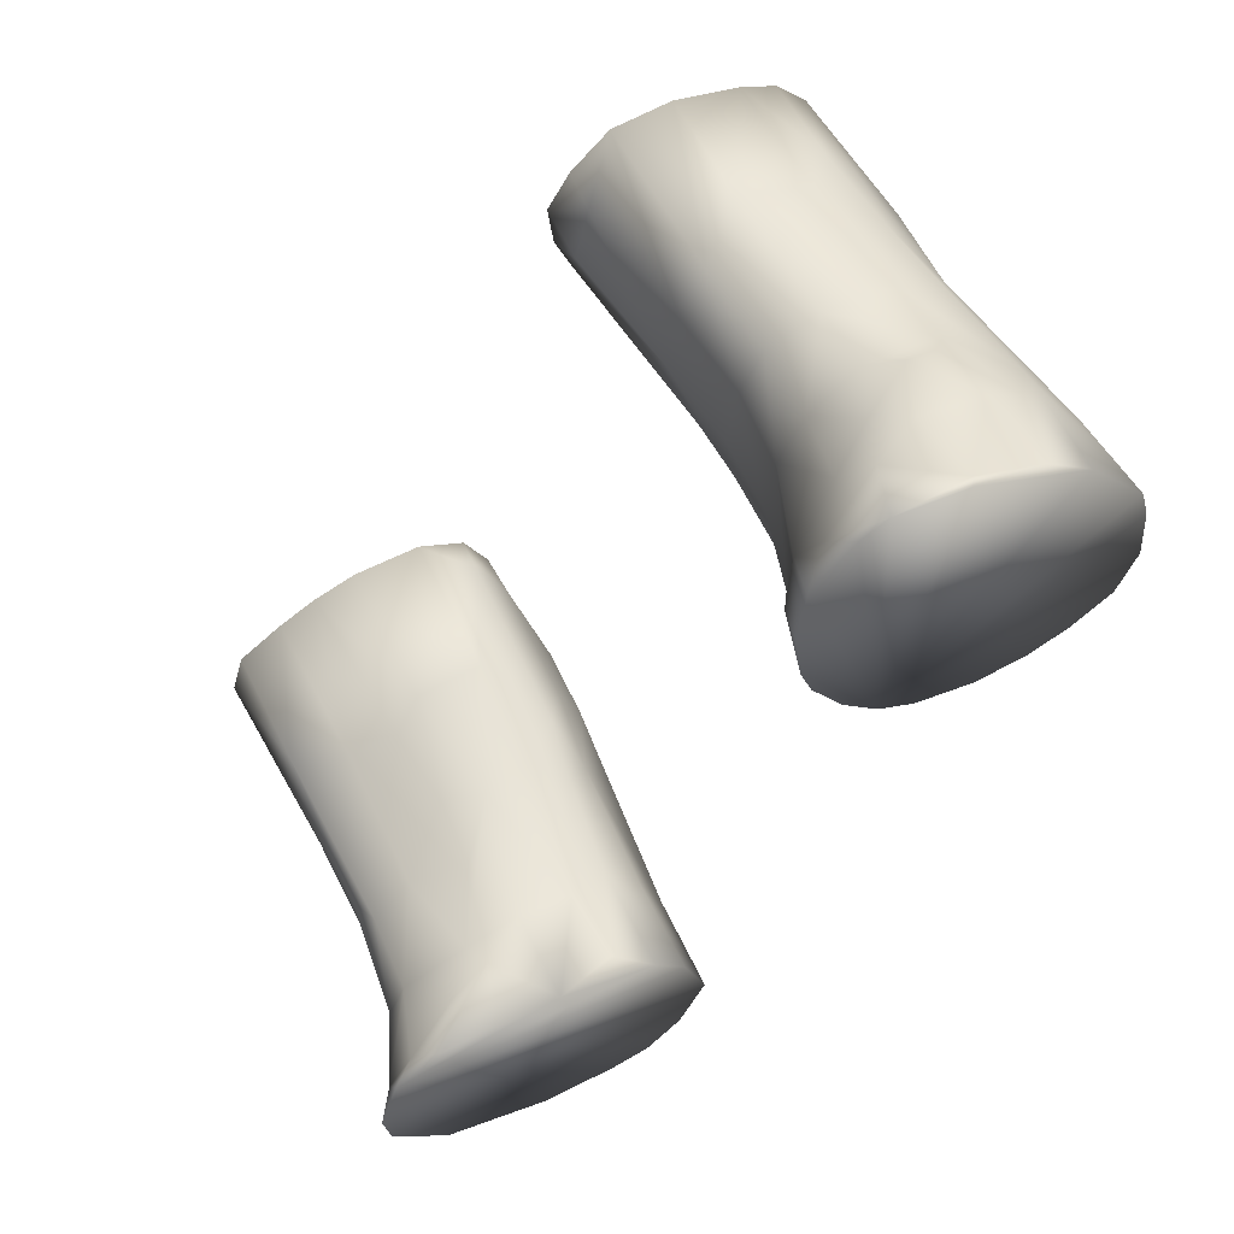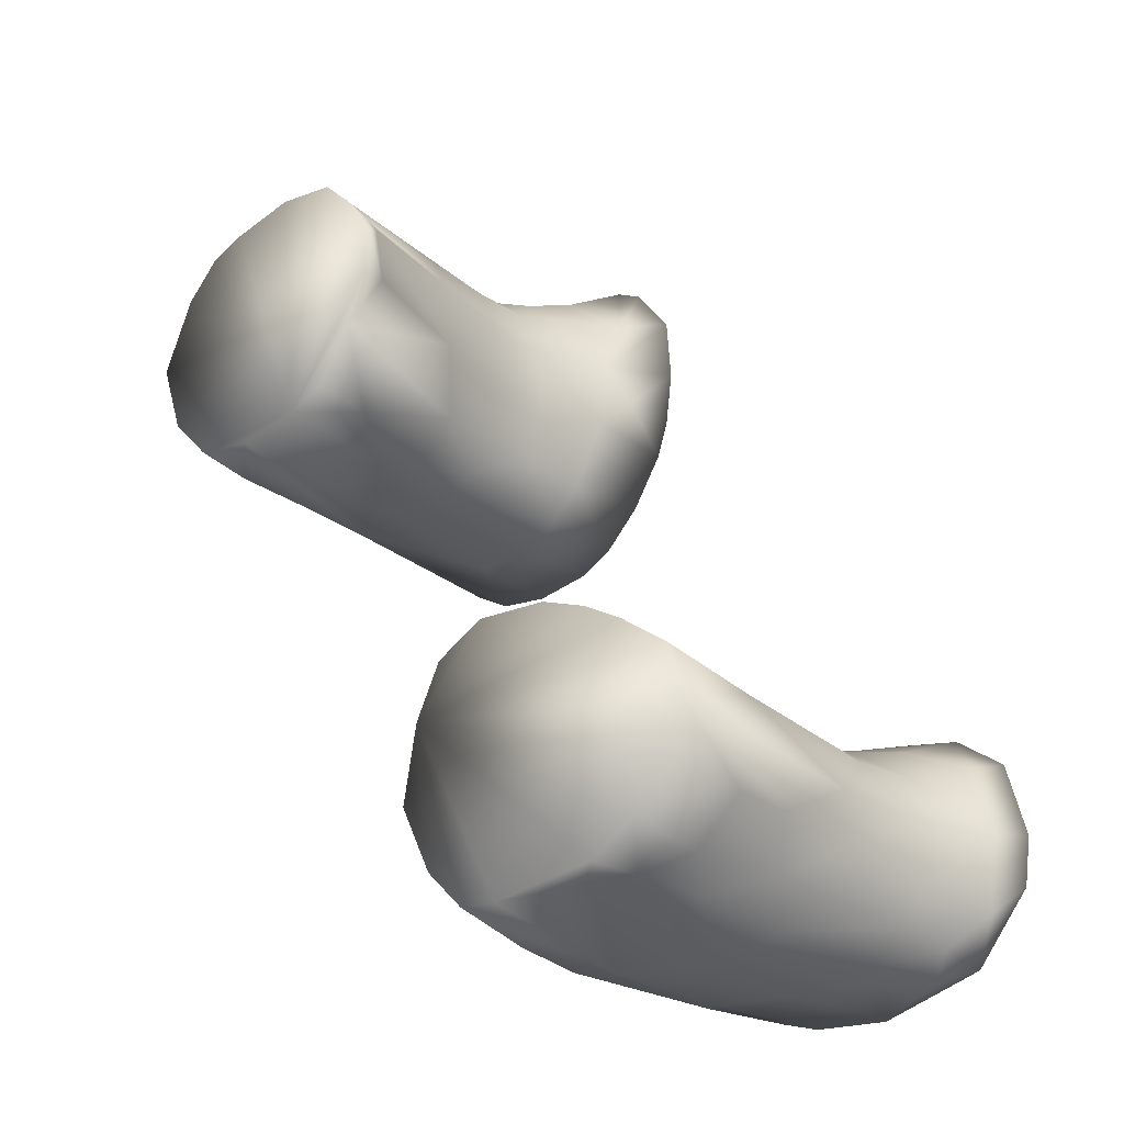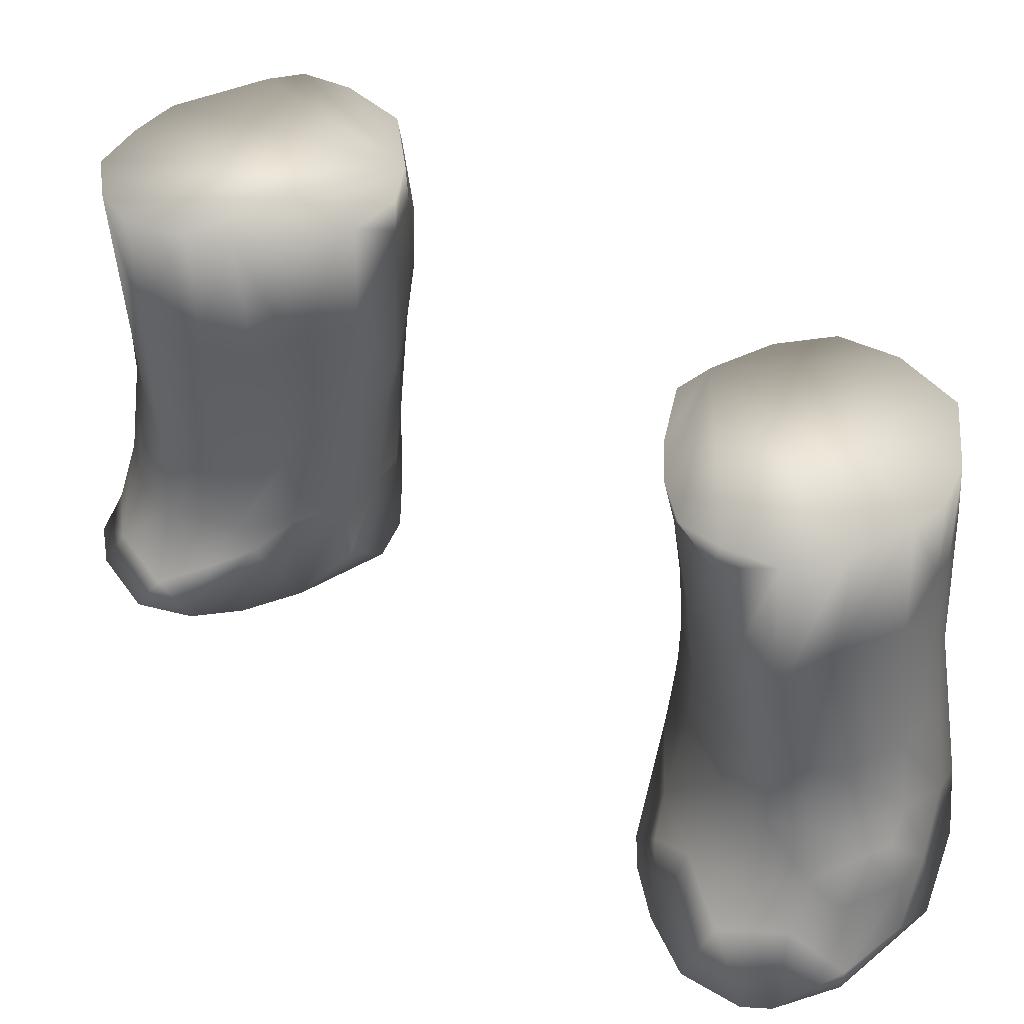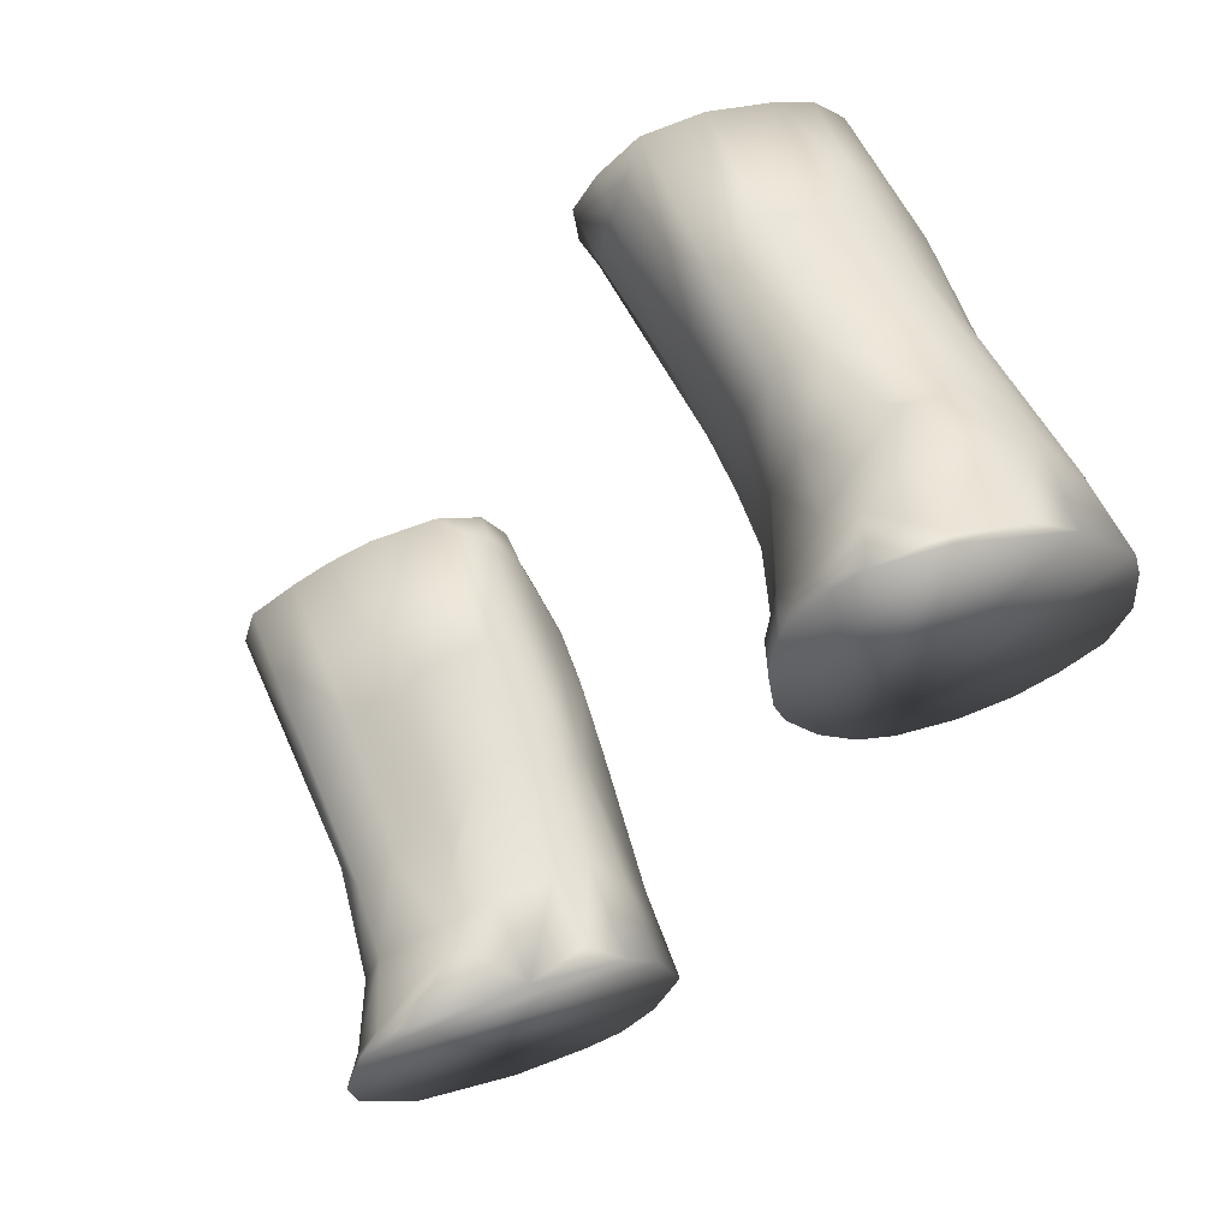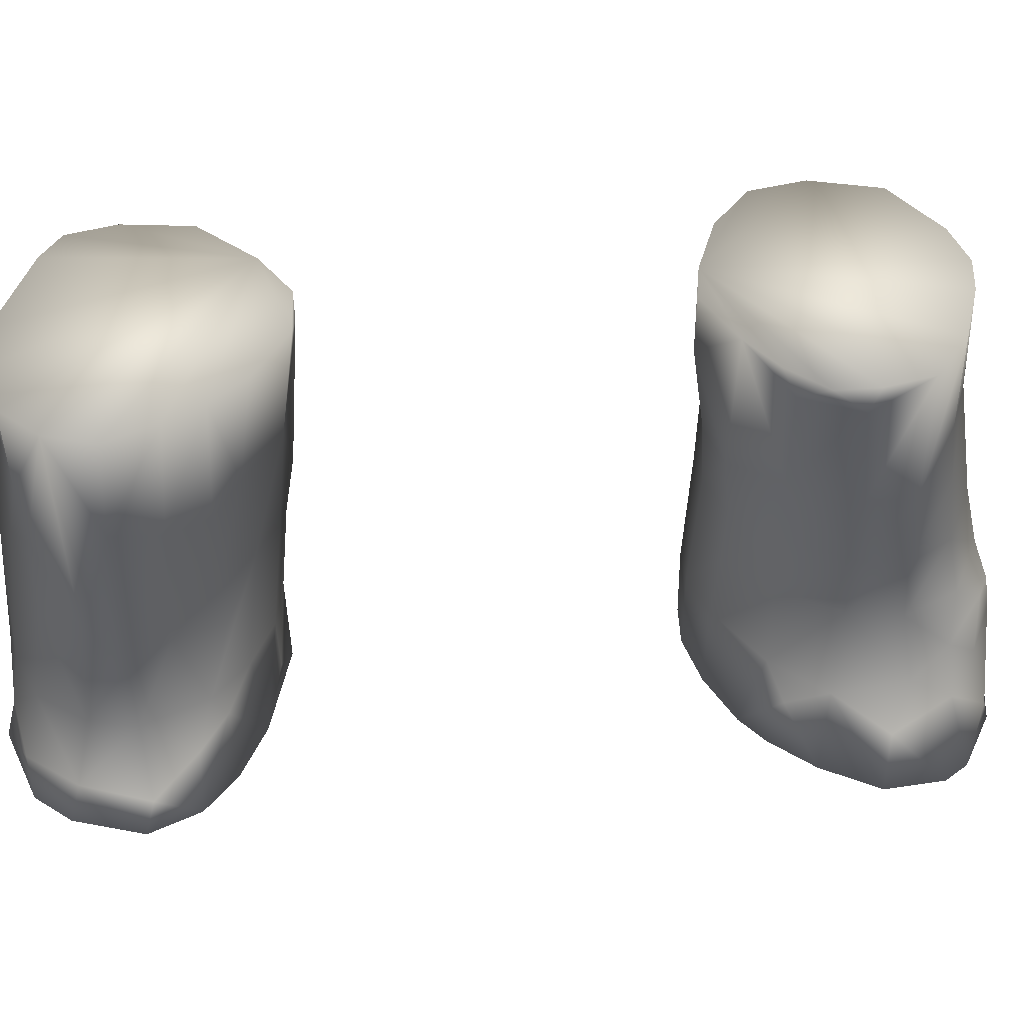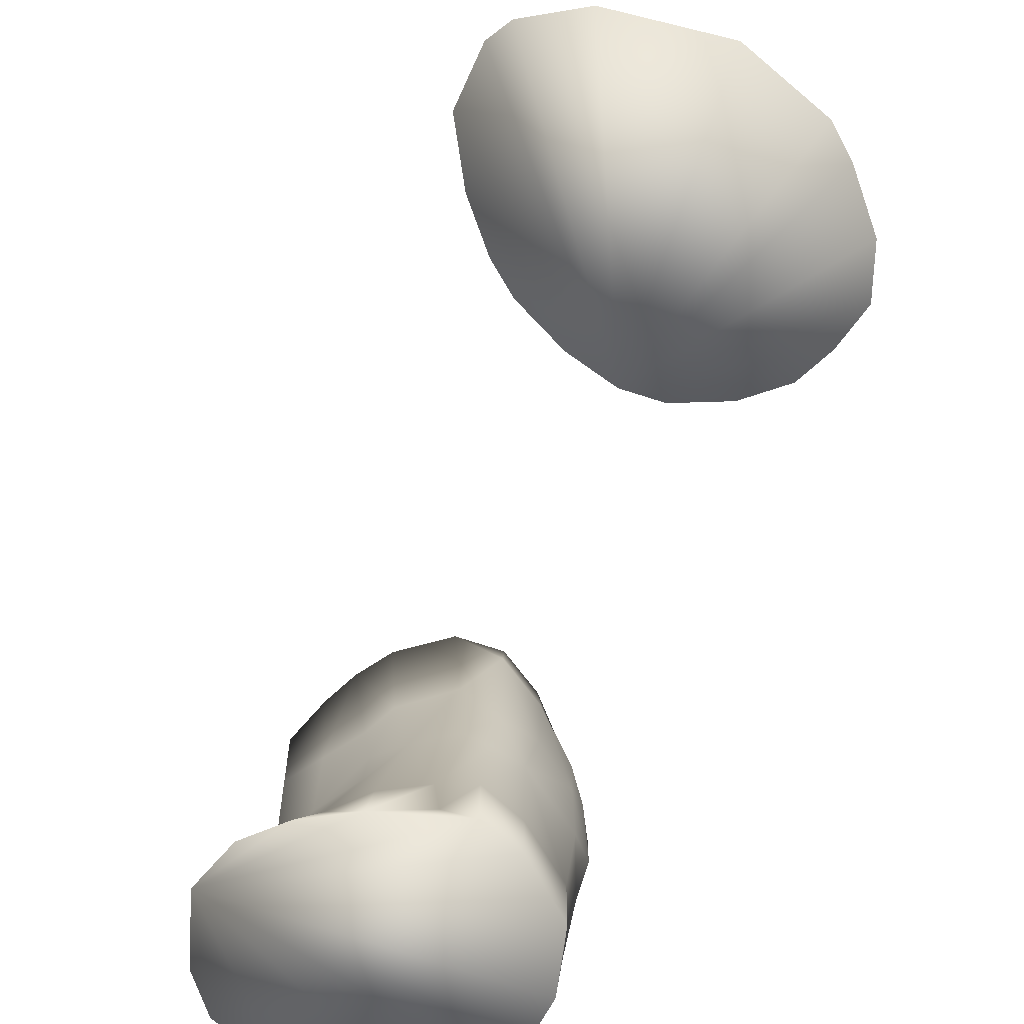
<metadata>
{"format":"obj","ext":"obj","renderer":"f3d","projection":"perspective","resolution":1024,"background":"white","views":[{"elev":61.1,"azim":-26.2,"up":"+Z"},{"elev":-24.3,"azim":-141.7,"up":"+Z"},{"elev":44.4,"azim":-17.6,"up":"+Y"},{"elev":63.7,"azim":-20.7,"up":"+Z"},{"elev":45.8,"azim":-62.5,"up":"+Y"},{"elev":-78.2,"azim":12.8,"up":"+Y"}]}
</metadata>
<code>
o low.017_Fotogrametria_MarioGomes_V01_Model_2.018
v -3.682 0.1024 -5.436
v -3.663 0.1147 -5.436
v -3.679 0.2771 -5.431
v -3.652 0.1679 -5.436
v -3.659 0.2189 -5.434
v -3.66 0.2771 -5.424
v -3.723 0.08417 -5.448
v -3.713 0.1156 -5.458
v -3.733 0.08814 -5.477
v -3.72 0.116 -5.478
v -3.727 0.0837 -5.507
v -3.719 0.1164 -5.503
v -3.7 0.09579 -5.439
v -3.686 0.1136 -5.441
v -3.713 0.09516 -5.522
v -3.71 0.1239 -5.519
v -3.703 0.08591 -5.53
v -3.698 0.1189 -5.53
v -3.672 0.1379 -5.542
v -3.711 0.1479 -5.46
v -3.714 0.2271 -5.457
v -3.715 0.2771 -5.454
v -3.715 0.1659 -5.477
v -3.721 0.2771 -5.475
v -3.714 0.1647 -5.498
v -3.715 0.2063 -5.496
v -3.716 0.2363 -5.496
v -3.717 0.2771 -5.496
v -3.694 0.1524 -5.45
v -3.693 0.2132 -5.447
v -3.695 0.2771 -5.44
v -3.703 0.1925 -5.514
v -3.698 0.2386 -5.515
v -3.7 0.2771 -5.513
v -3.693 0.1768 -5.529
v -3.69 0.2228 -5.526
v -3.67 0.1452 -5.44
v -3.669 0.1752 -5.44
v -3.673 0.2086 -5.439
v -3.684 0.253 -5.524
v -3.67 0.1909 -5.54
v -3.672 0.2659 -5.528
v -3.536 0.1017 -5.176
v -3.559 0.09244 -5.193
v -3.544 0.1114 -5.193
v -3.515 0.08009 -5.167
v -3.516 0.1111 -5.175
v -3.527 0.1218 -5.183
v -3.486 0.08027 -5.18
v -3.49 0.1103 -5.179
v -3.476 0.1104 -5.189
v -3.463 0.1268 -5.206
v -3.538 0.1407 -5.201
v -3.538 0.1708 -5.203
v -3.54 0.2087 -5.203
v -3.543 0.2769 -5.202
v -3.507 0.1338 -5.179
v -3.517 0.1426 -5.187
v -3.517 0.1706 -5.193
v -3.517 0.2006 -5.196
v -3.518 0.2307 -5.199
v -3.518 0.2771 -5.2
v -3.496 0.1338 -5.181
v -3.487 0.1426 -5.19
v -3.487 0.1706 -5.197
v -3.489 0.2262 -5.206
v -3.491 0.2771 -5.207
v -3.467 0.1708 -5.211
v -3.472 0.2047 -5.212
v -3.637 0.08512 -5.439
v -3.64 0.1147 -5.438
v -3.567 0.097 -5.238
v -3.56 0.1054 -5.221
v -3.559 0.109 -5.25
v -3.548 0.1122 -5.281
v -3.539 0.1173 -5.296
v -3.524 0.1126 -5.306
v -3.499 0.1196 -5.311
v -3.448 0.1117 -5.224
v -3.462 0.1667 -5.299
v -3.444 0.1278 -5.242
v -3.442 0.136 -5.264
v -3.629 0.1727 -5.438
v -3.63 0.2197 -5.432
v -3.632 0.2771 -5.423
v -3.568 0.2767 -5.233
v -3.614 0.1877 -5.44
v -3.612 0.2633 -5.434
v -3.548 0.1412 -5.223
v -3.547 0.1711 -5.223
v -3.55 0.2094 -5.22
v -3.558 0.2624 -5.222
v -3.55 0.1417 -5.253
v -3.549 0.1717 -5.253
v -3.554 0.2084 -5.252
v -3.563 0.2629 -5.248
v -3.545 0.1421 -5.279
v -3.545 0.1721 -5.278
v -3.546 0.1981 -5.281
v -3.558 0.277 -5.273
v -3.535 0.1724 -5.294
v -3.536 0.2024 -5.295
v -3.544 0.2496 -5.298
v -3.521 0.169 -5.304
v -3.522 0.2084 -5.303
v -3.529 0.2771 -5.305
v -3.475 0.2419 -5.214
v -3.476 0.277 -5.214
v -3.498 0.1974 -5.308
v -3.502 0.2771 -5.31
v -3.458 0.1852 -5.23
v -3.463 0.2317 -5.227
v -3.463 0.2771 -5.229
v -3.448 0.2315 -5.251
v -3.449 0.2633 -5.259
v -3.46 0.2303 -5.297
v -3.458 0.2638 -5.289
v -3.476 0.178 -5.308
v -3.476 0.2508 -5.308
v -3.449 0.1769 -5.249
v -3.447 0.1895 -5.266
v -3.447 0.2557 -5.268
v -3.448 0.1814 -5.284
v -3.448 0.2538 -5.28
v -3.623 0.1202 -5.444
v -3.642 0.1521 -5.543
v -3.609 0.1155 -5.461
v -3.599 0.116 -5.49
v -3.607 0.1122 -5.519
v -3.622 0.1243 -5.536
v -3.618 0.1611 -5.442
v -3.643 0.2109 -5.544
v -3.64 0.2771 -5.532
v -3.607 0.1691 -5.456
v -3.602 0.2054 -5.458
v -3.6 0.2581 -5.458
v -3.594 0.1737 -5.49
v -3.593 0.2058 -5.481
v -3.592 0.2358 -5.481
v -3.594 0.2649 -5.489
v -3.6 0.1735 -5.518
v -3.601 0.2066 -5.523
v -3.603 0.2365 -5.521
v -3.604 0.2653 -5.515
v -3.616 0.2026 -5.537
v -3.62 0.2368 -5.535
v -3.624 0.2771 -5.531
v -3.592 0.1822 -5.506
v -3.591 0.2207 -5.494
v -3.592 0.254 -5.504
v -3.592 0.2151 -5.509
v -3.545 0.2771 -5.298
v -3.451 0.2771 -5.26
v -3.478 0.2771 -5.307
v -3.461 0.2771 -5.289
v -3.596 0.2771 -5.488
v -3.609 0.2771 -5.515
v -3.602 0.2771 -5.457
v -3.682 0.2771 -5.525
v -3.559 0.2771 -5.217
v -3.566 0.2771 -5.254
v -3.612 0.2771 -5.435
v -3.517 0.07533 -5.164
v -3.625 0.07536 -5.534
v -3.641 0.07534 -5.538
v -3.574 0.07542 -5.189
v -3.557 0.07533 -5.168
v -3.742 0.07533 -5.477
v -3.733 0.07529 -5.446
v -3.522 0.07546 -5.306
v -3.538 0.07545 -5.297
v -3.498 0.07536 -5.311
v -3.546 0.07604 -5.163
v -3.554 0.07531 -5.28
v -3.576 0.07539 -5.217
v -3.572 0.07539 -5.242
v -3.673 0.07535 -5.54
v -3.713 0.07538 -5.431
v -3.69 0.07533 -5.428
v -3.663 0.07543 -5.431
v -3.739 0.07532 -5.497
v -3.471 0.07536 -5.187
v -3.444 0.07536 -5.287
v -3.438 0.07534 -5.265
v -3.46 0.07536 -5.3
v -3.622 0.07541 -5.443
v -3.445 0.07545 -5.221
v -3.567 0.0754 -5.257
v -3.441 0.07534 -5.237
v -3.609 0.07537 -5.46
v -3.6 0.07538 -5.49
v -3.611 0.07535 -5.518
v -3.476 0.07566 -5.309
v -3.716 0.07532 -5.526
f 1 180 2
f 6 3 5
f 194 181 11
f 13 178 1
f 13 1 14
f 14 1 2
f 23 20 21
f 24 21 22
f 25 23 26
f 16 12 25
f 26 32 25
f 35 32 36
f 36 32 33
f 29 14 37
f 29 37 38
f 34 40 33
f 36 41 35
f 36 40 42
f 61 55 60
f 176 175 72
f 78 193 172
f 80 183 185
f 4 71 83
f 88 84 87
f 162 85 88
f 160 86 92
f 76 75 97
f 77 76 104
f 106 103 152
f 104 78 77
f 109 104 105
f 106 110 105
f 109 118 78
f 119 116 118
f 123 82 183
f 123 121 82
f 116 123 80
f 124 116 117
f 126 19 41
f 132 41 42
f 133 42 159
f 125 127 134
f 135 87 134
f 141 137 129
f 145 142 141
f 132 145 126
f 141 148 137
f 143 151 142
f 151 150 149
f 147 157 144
f 46 173 163
f 8 10 9 7
f 178 179 1
f 70 180 186
f 169 178 7
f 177 194 17
f 9 10 12 11
f 13 14 8 7
f 13 7 178
f 15 11 12 16
f 15 16 18 17
f 177 17 18 19
f 20 23 10 8
f 10 23 25 12
f 24 23 21
f 24 27 26 23
f 8 14 29 20
f 28 27 24
f 29 30 21 20
f 21 30 31 22
f 31 30 3
f 32 26 27 33
f 32 16 25
f 27 28 34 33
f 16 32 35 18
f 4 37 14 2
f 5 39 38 4
f 38 37 4
f 29 38 39 30
f 3 30 39 5
f 19 18 35 41
f 34 159 40
f 43 45 44 173
f 36 42 41
f 36 33 40
f 159 42 40
f 46 47 43 173
f 43 47 48 45
f 46 49 50 47
f 49 182 51 50
f 182 49 163
f 57 58 48 47
f 52 51 182
f 48 58 53 45
f 53 58 59 54
f 54 59 60 55
f 55 61 62 56
f 50 63 57 47
f 63 50 51 64
f 63 64 58 57
f 64 65 59 58
f 65 66 60 59
f 61 66 67 62
f 61 60 66
f 52 68 65 64
f 52 64 51
f 68 69 66 65
f 180 70 71 2
f 166 44 73 175
f 188 176 72 74
f 73 44 45
f 73 74 72 175
f 188 74 75 174
f 171 174 75 76
f 171 76 77 170
f 170 77 78 172
f 52 182 187 79
f 189 81 79 187
f 193 80 185
f 81 189 184 82
f 4 83 84 5
f 183 82 184
f 4 2 71
f 84 85 6 5
f 45 53 89 73
f 84 83 87
f 88 85 84
f 54 90 89 53
f 55 91 90 54
f 56 92 91 55
f 89 93 74 73
f 160 92 56
f 90 94 93 89
f 90 91 95 94
f 92 96 95 91
f 93 97 75 74
f 96 92 86
f 86 161 96
f 93 94 98 97
f 95 99 98 94
f 95 96 100 99
f 97 98 101 76
f 100 96 161
f 103 99 100
f 152 103 100
f 101 98 99 102
f 101 102 105 104
f 103 102 99
f 104 76 101
f 67 66 107 108
f 105 102 103
f 106 105 103
f 68 52 79 111
f 104 109 78
f 110 109 105
f 69 112 107 66
f 111 69 68
f 111 112 69
f 107 112 113 108
f 111 120 114 112
f 113 112 114 115
f 118 109 110 119
f 193 118 80
f 118 193 78
f 118 116 80
f 79 81 120 111
f 119 117 116
f 154 119 110
f 120 81 82 121
f 120 121 122 114
f 121 123 124 122
f 122 115 114
f 80 123 183
f 115 122 124 117
f 116 124 123
f 70 186 125 71
f 177 19 126 165
f 190 127 125 186
f 127 190 191 128
f 191 192 129 128
f 192 164 130 129
f 164 165 126 130
f 71 125 131 83
f 87 83 131 134
f 132 126 41
f 42 133 132
f 131 125 134
f 88 87 135 136
f 134 127 128 137
f 134 137 138 135
f 136 135 138 139
f 129 130 145 141
f 139 140 136
f 129 137 128
f 143 142 145 146
f 126 145 130
f 143 146 147 144
f 146 145 132
f 132 133 147 146
f 148 149 138 137
f 139 149 150 140
f 139 138 149
f 148 141 142 151
f 151 149 148
f 143 144 150 151
f 88 136 158 162
f 150 144 140
f 136 140 156 158
f 156 140 144 157
f 155 117 119 154
f 153 115 117 155
f 115 153 113
f 44 166 167 173
f 49 46 163
f 169 7 9 168
f 9 11 181 168
f 1 179 180
f 194 11 15 17
f 158 156 157 147 133 159 34 28 24 22 31 3 6 85 162
f 106 152 100 161 86 160 56 62 67 108 113 153 155 154 110
f 169 168 181 194 177 165 164 192 191 190 186 180 179 178
f 171 170 172 193 185 183 184 189 187 182 163 173 167 166 175 176 188 174

</code>
